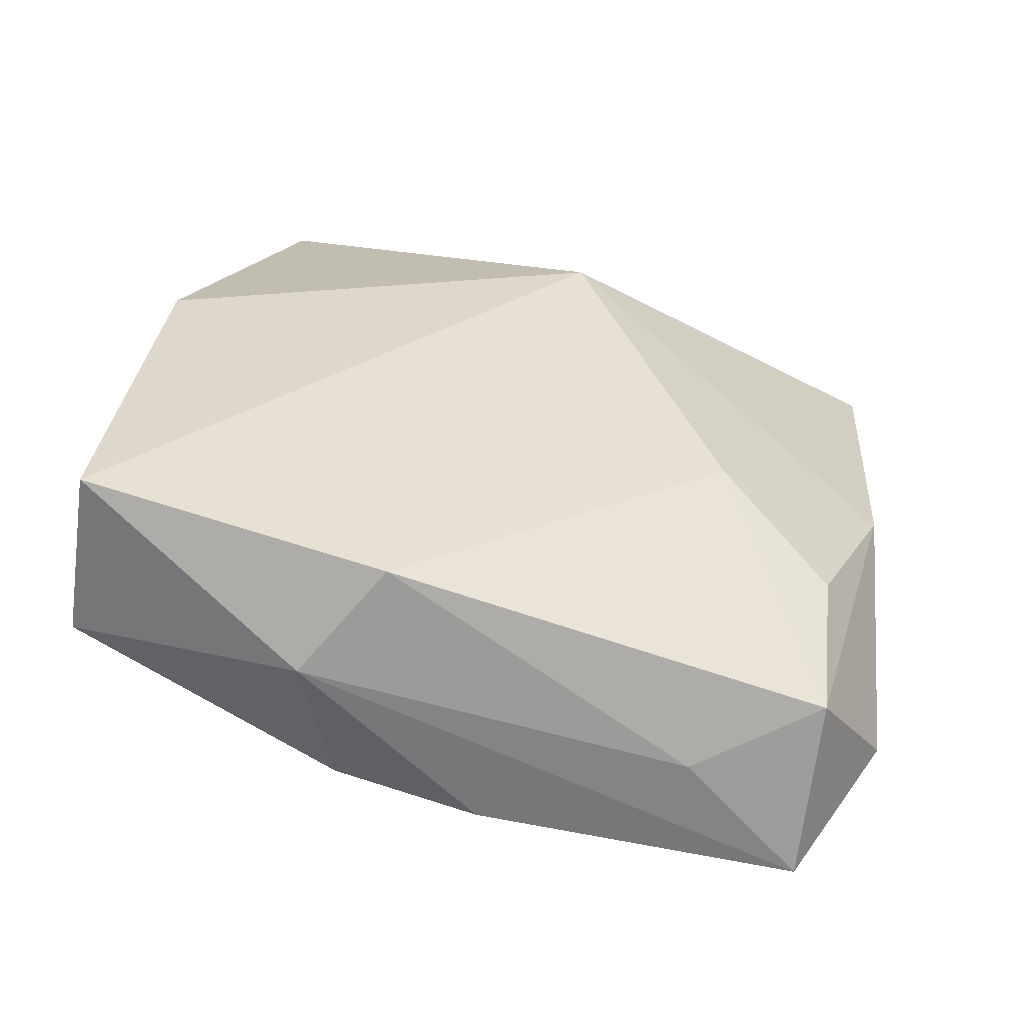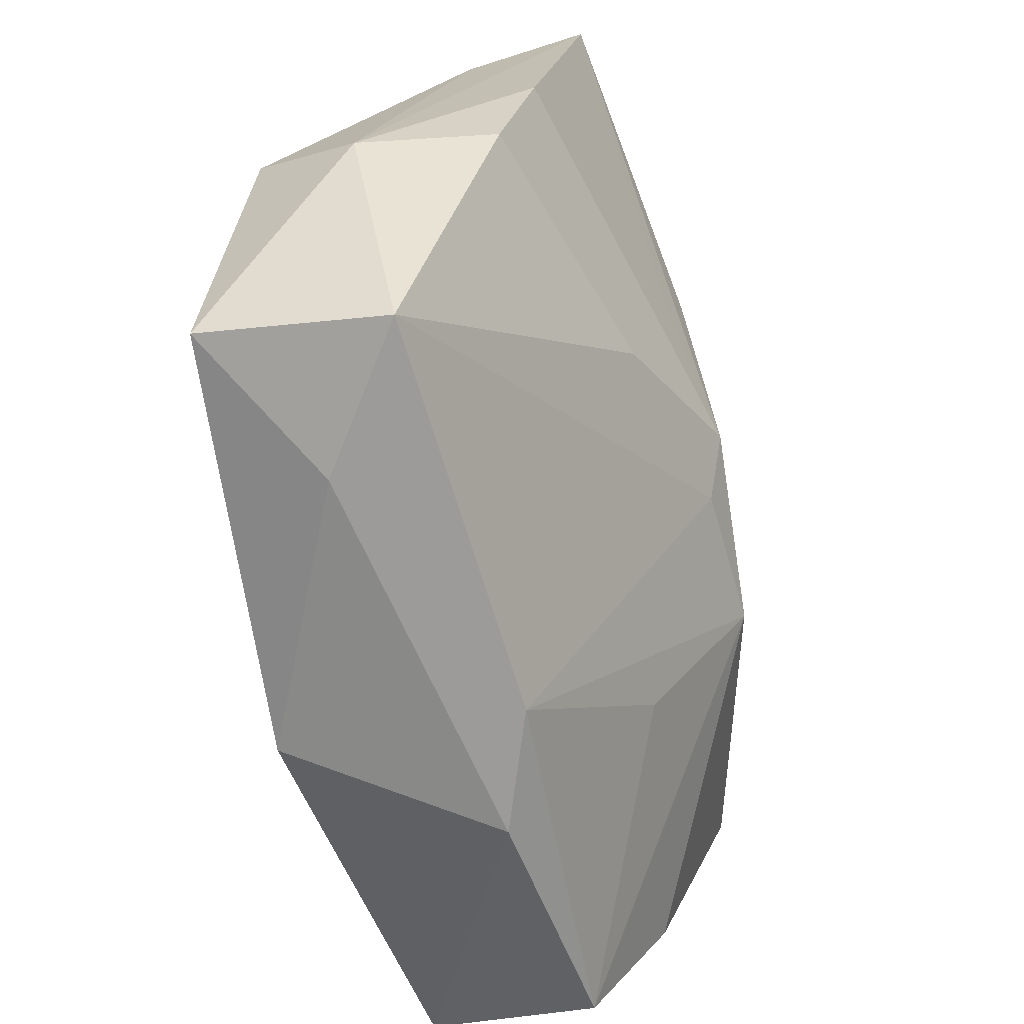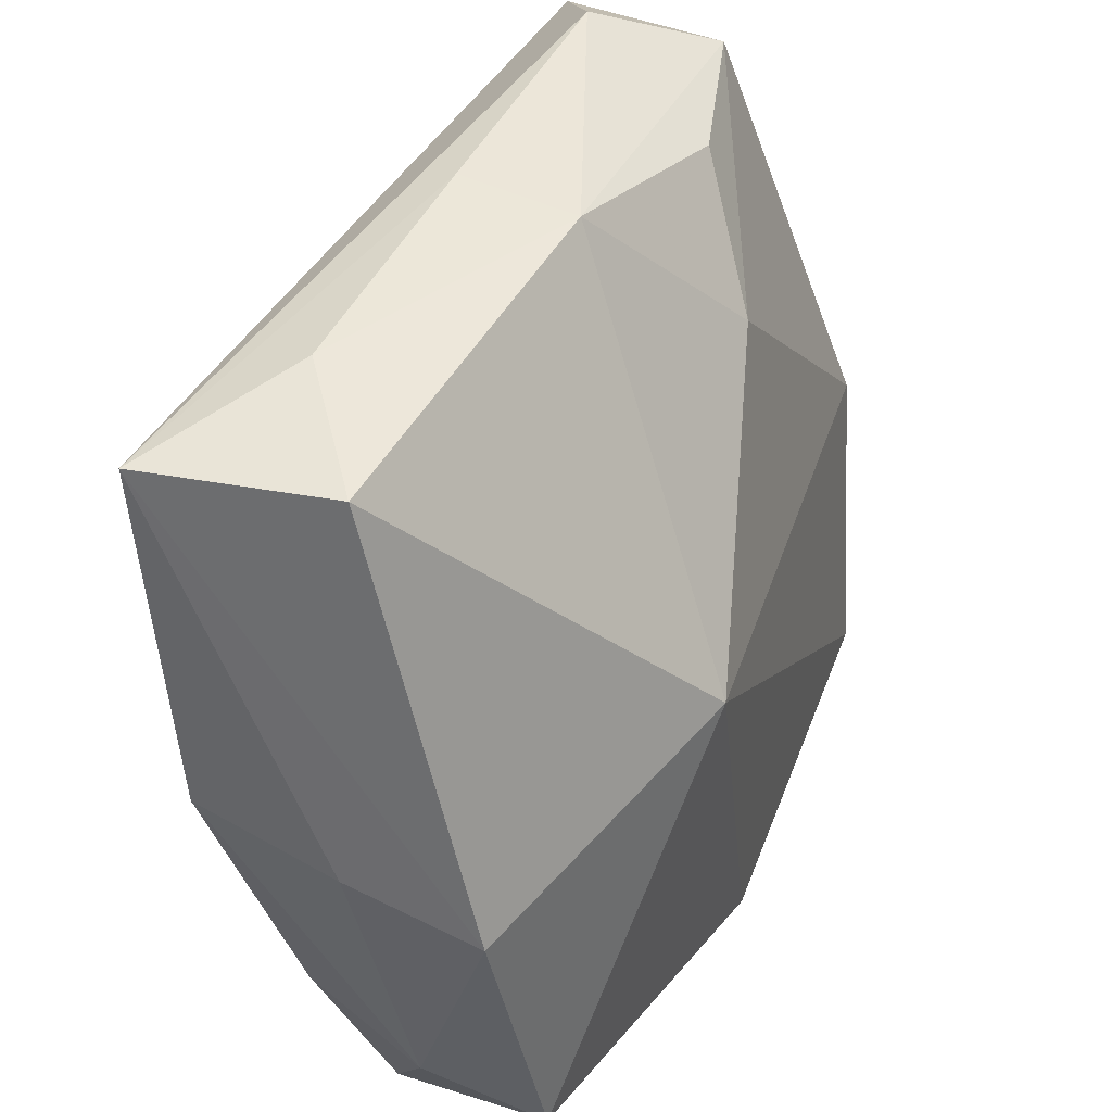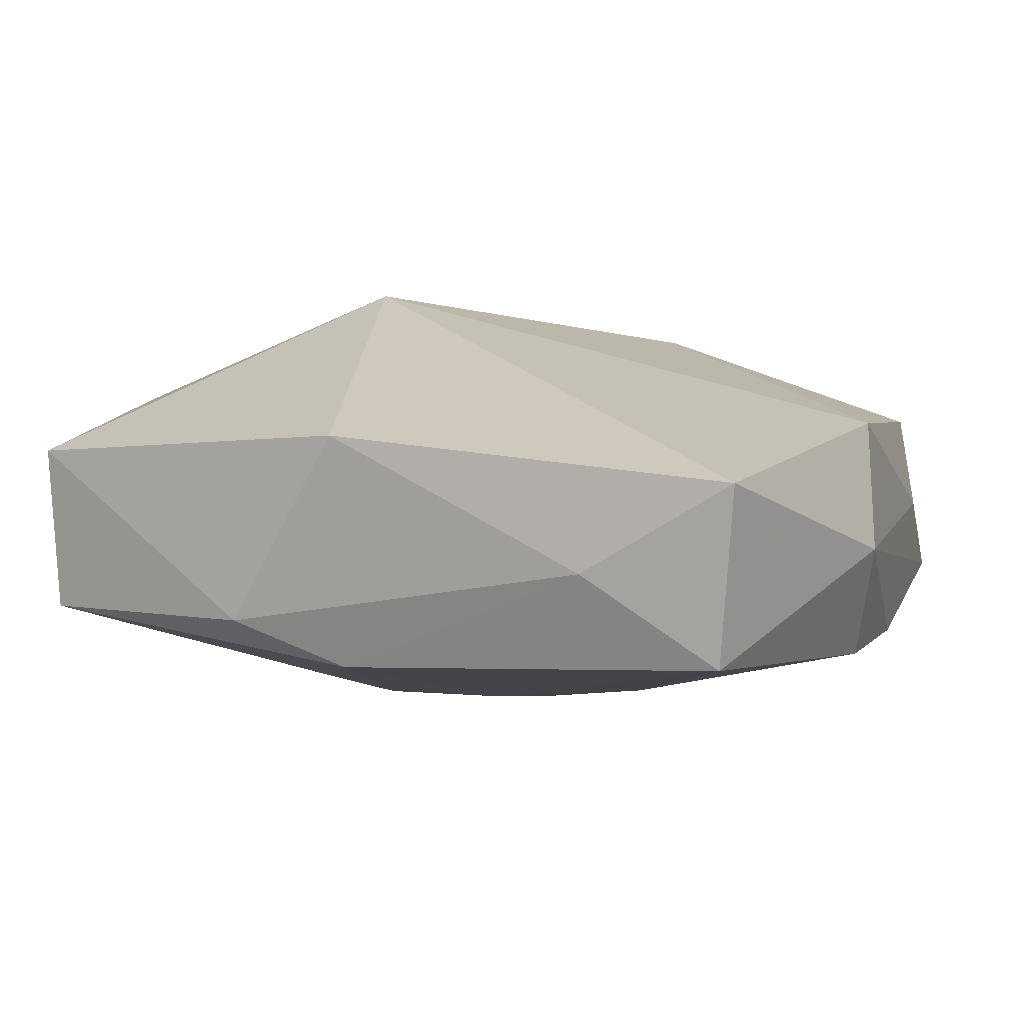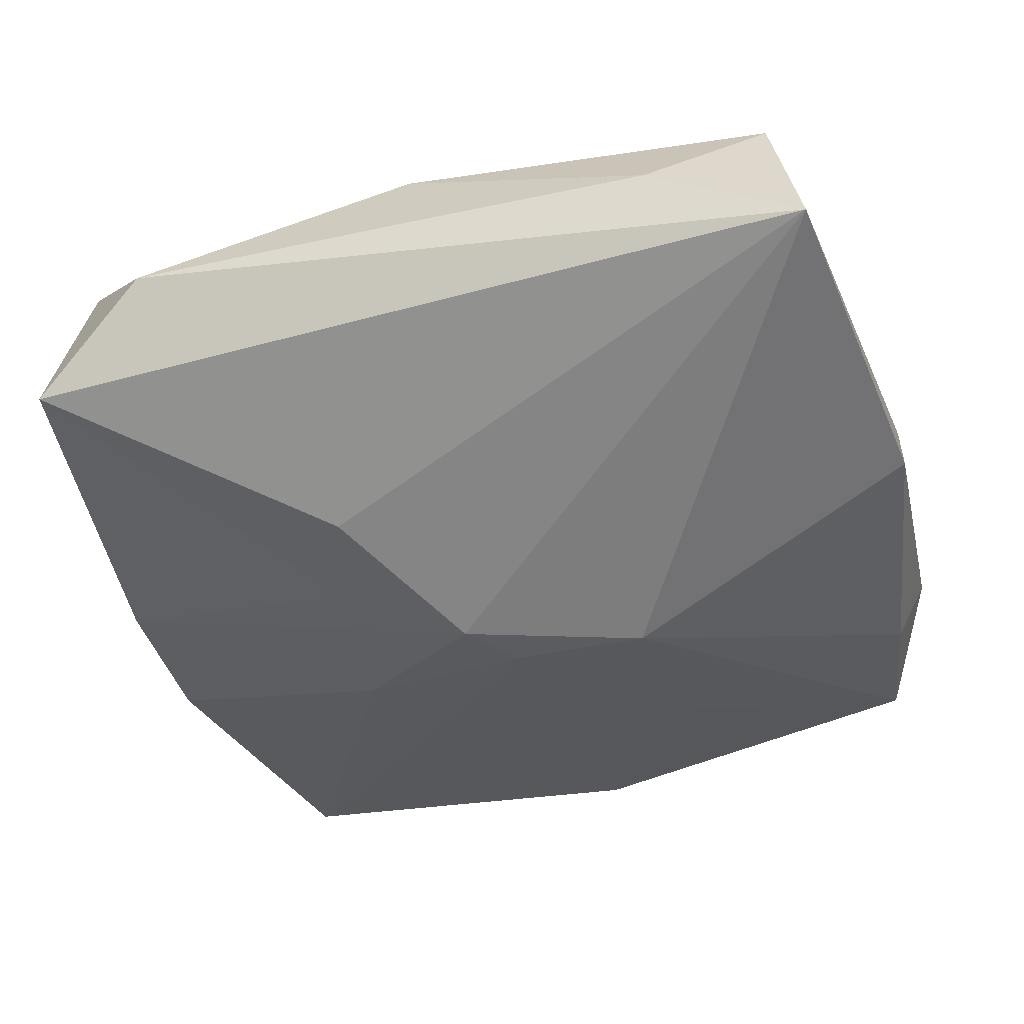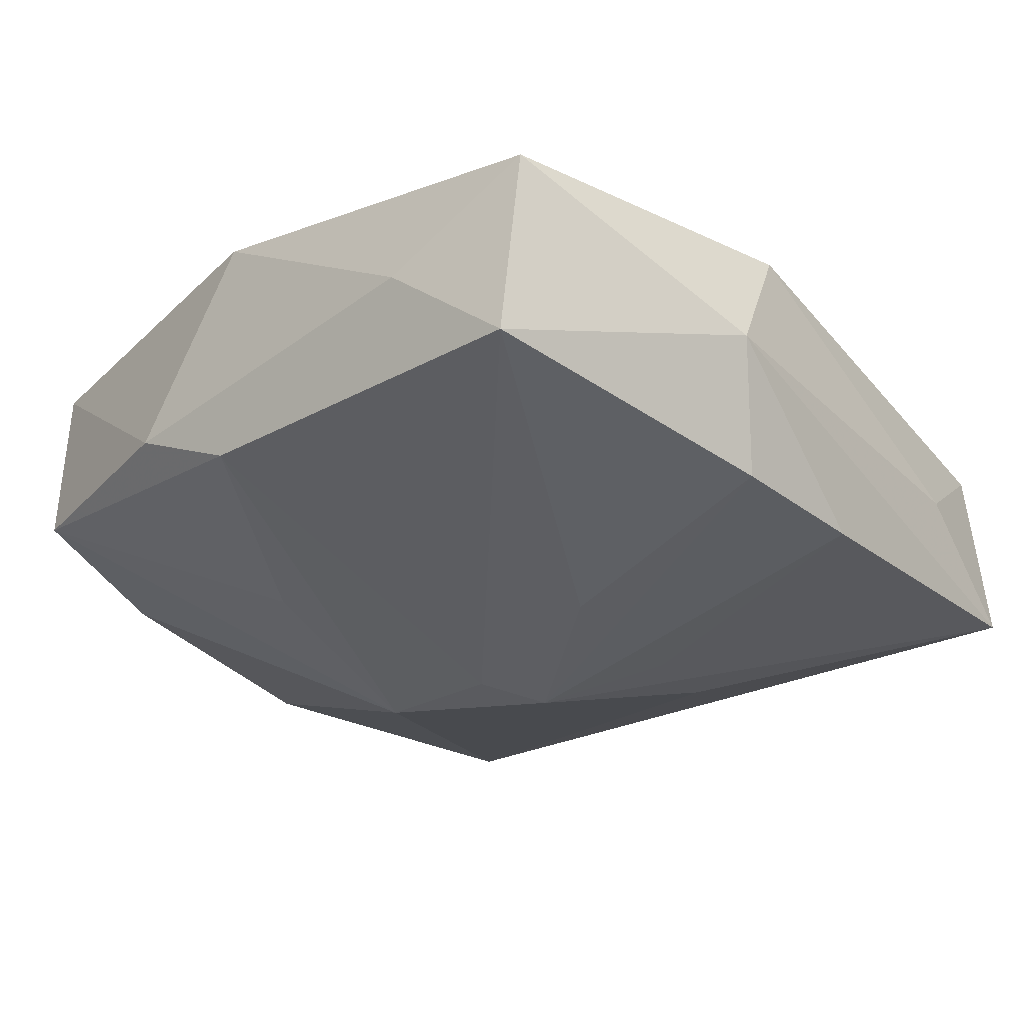
<metadata>
{"format":"obj","ext":"obj","renderer":"f3d","projection":"perspective","resolution":1024,"background":"white","views":[{"elev":31.8,"azim":96.4,"up":"+Z"},{"elev":-68.8,"azim":98.4,"up":"+Y"},{"elev":45.6,"azim":-70.3,"up":"+Y"},{"elev":22.4,"azim":19.3,"up":"+Z"},{"elev":-59.1,"azim":-166.1,"up":"+Z"},{"elev":-12.9,"azim":41.3,"up":"+Z"}]}
</metadata>
<code>
v -0.001812 -0.03287 -0.0008829
v 0.03065 0.02755 0.002505
v 0.001431 0.0321 0.001227
v 0.03407 -0.01046 -0.004255
v -0.03437 -0.0186 0.001878
v -0.03437 0.001132 -0.003155
v -0.02968 0.03046 -0.01799
v 0.002366 0.03262 -0.008118
v -0.02991 -0.02785 -0.002092
v -0.003463 -0.03063 0.01734
v 0.004639 -0.000466 -0.01799
v 0.01237 0.01134 -0.01652
v -0.009773 -0.01836 -0.009773
v 0.001186 -0.00493 -0.01649
v -0.03118 -0.01631 -0.008031
v -0.03381 0.004574 -0.01402
v -0.01821 0.03269 -0.009856
v -0.02823 0.03114 -0.003223
v 0.01027 0.01867 0.01104
v 0.03311 -0.005891 0.01422
v 0.01426 0.003863 -0.01513
v 0.028 -0.03049 0.01753
v -0.01335 0.004595 0.0173
v -0.00965 -0.004466 -0.01799
v 0.03395 0.01723 -0.001552
v 0.01716 -0.03288 0.00983
v -0.01112 -0.03304 0.001756
v 0.03399 0.02599 -0.01124
v 0.03487 0.0008337 -0.007048
v -0.0342 -0.00215 0.007151
v 0.03545 -0.01269 0.006206
v 0.01521 -0.008343 -0.01185
v 0.01785 0.02755 0.005317
v 0.02414 0.03236 -0.006233
v 0.02792 -0.03261 0.00356
v -0.03155 -0.02513 0.01062
f 30 36 23
f 23 18 30
f 21 29 11
f 25 20 31
f 31 20 22
f 22 20 23
f 11 29 4
f 4 29 31
f 36 9 27
f 23 20 19
f 3 17 18
f 3 19 33
f 3 18 23
f 23 19 3
f 5 9 36
f 36 30 5
f 5 30 6
f 5 6 16
f 28 21 11
f 29 21 28
f 31 29 28
f 28 25 31
f 20 25 2
f 2 19 20
f 33 19 2
f 34 3 2
f 2 3 33
f 2 28 34
f 25 28 2
f 34 28 7
f 7 24 16
f 18 17 7
f 11 24 7
f 16 6 7
f 7 30 18
f 6 30 7
f 16 24 15
f 15 24 9
f 15 5 16
f 9 5 15
f 9 24 13
f 35 22 26
f 31 22 35
f 35 4 31
f 34 7 8
f 8 7 17
f 8 3 34
f 17 3 8
f 12 28 11
f 11 7 12
f 12 7 28
f 10 27 26
f 26 22 10
f 36 27 10
f 10 22 23
f 23 36 10
f 26 27 1
f 1 35 26
f 1 13 24
f 1 27 9
f 9 13 1
f 11 4 32
f 4 35 32
f 14 1 24
f 35 1 14
f 14 24 11
f 11 32 14
f 14 32 35

</code>
